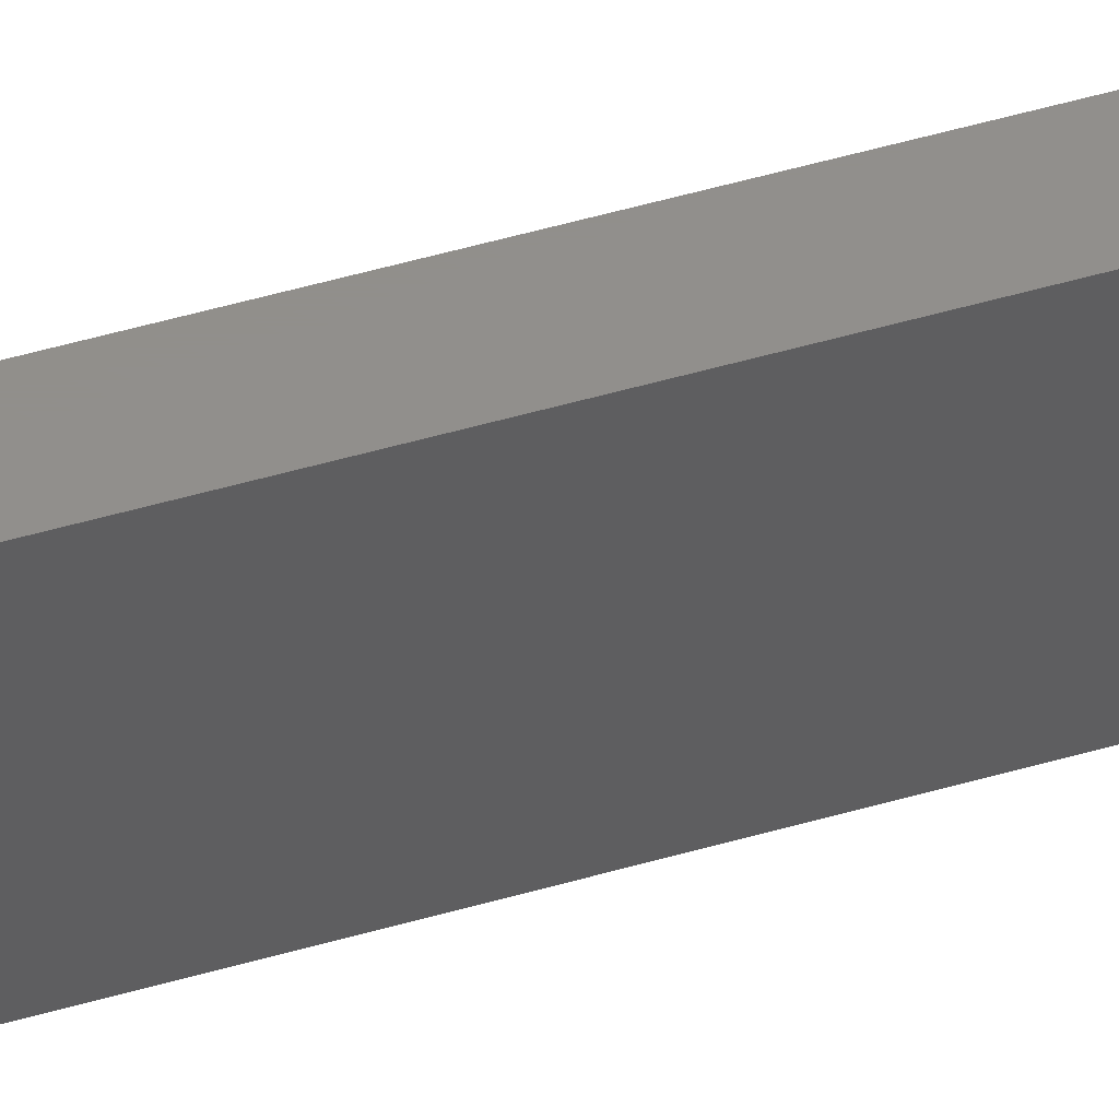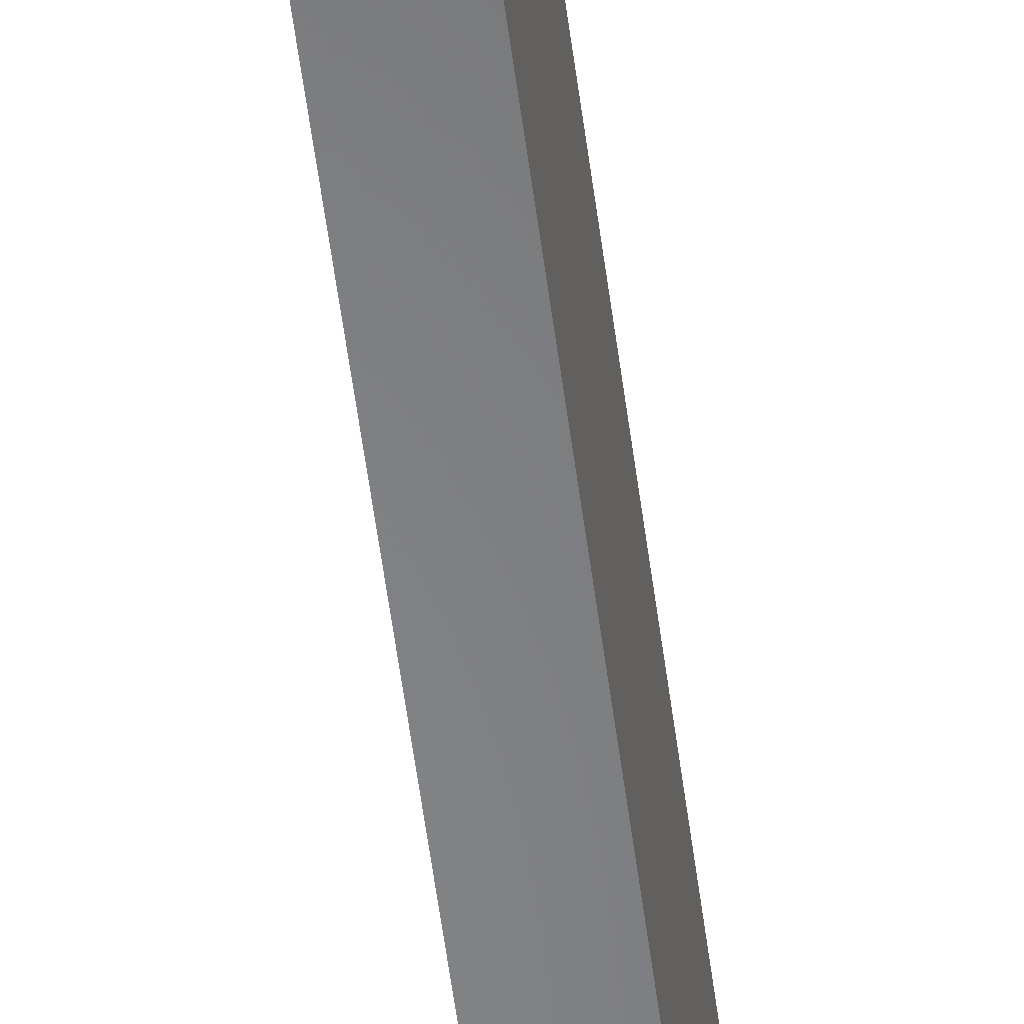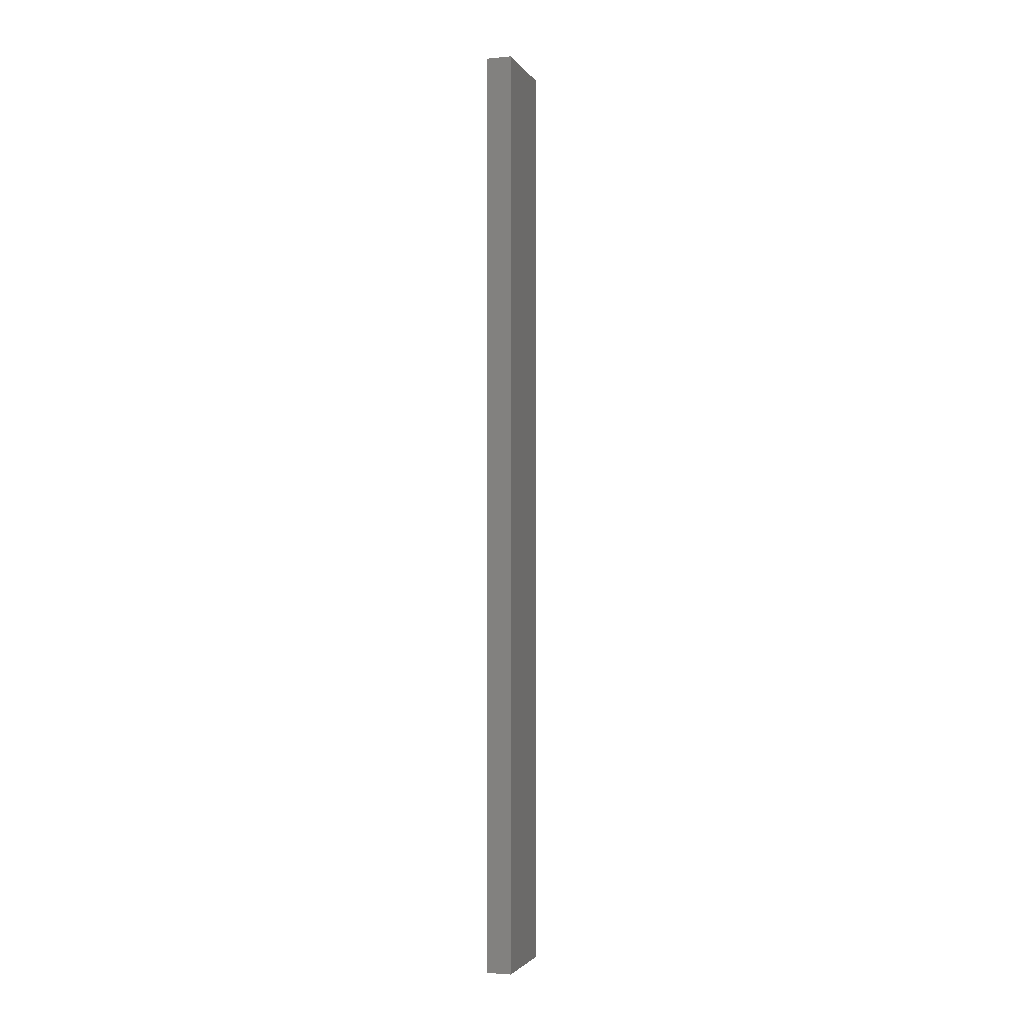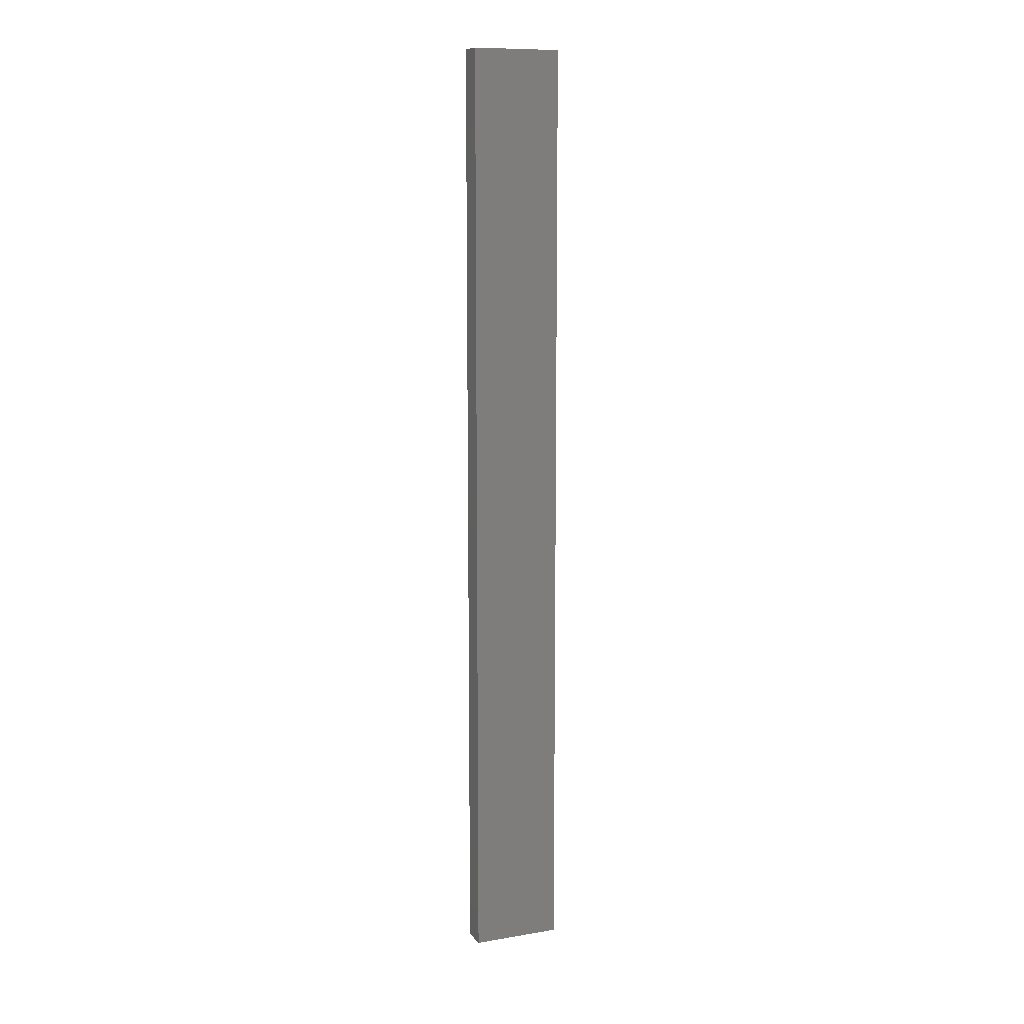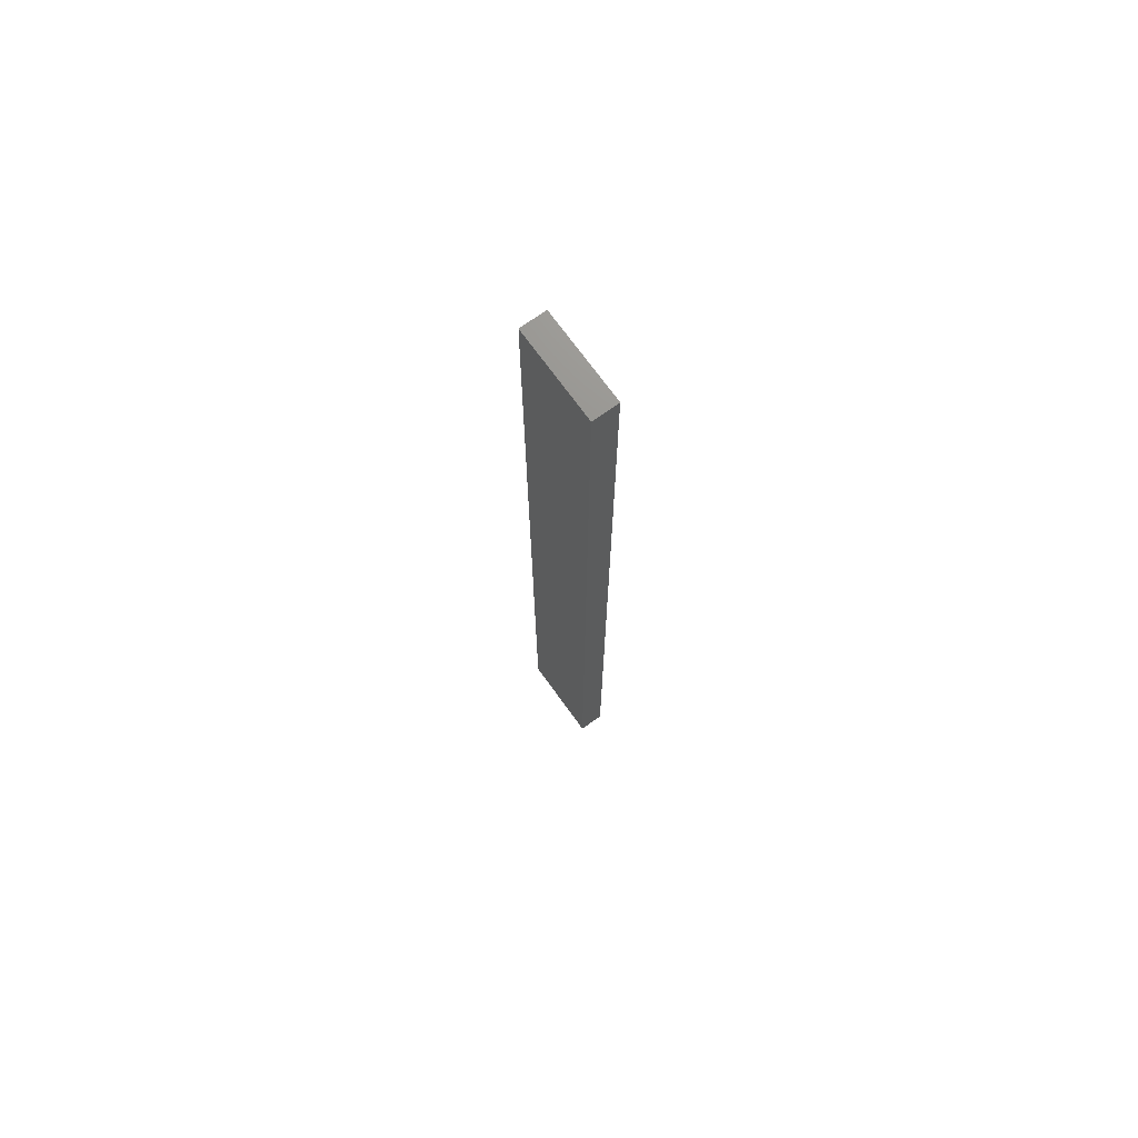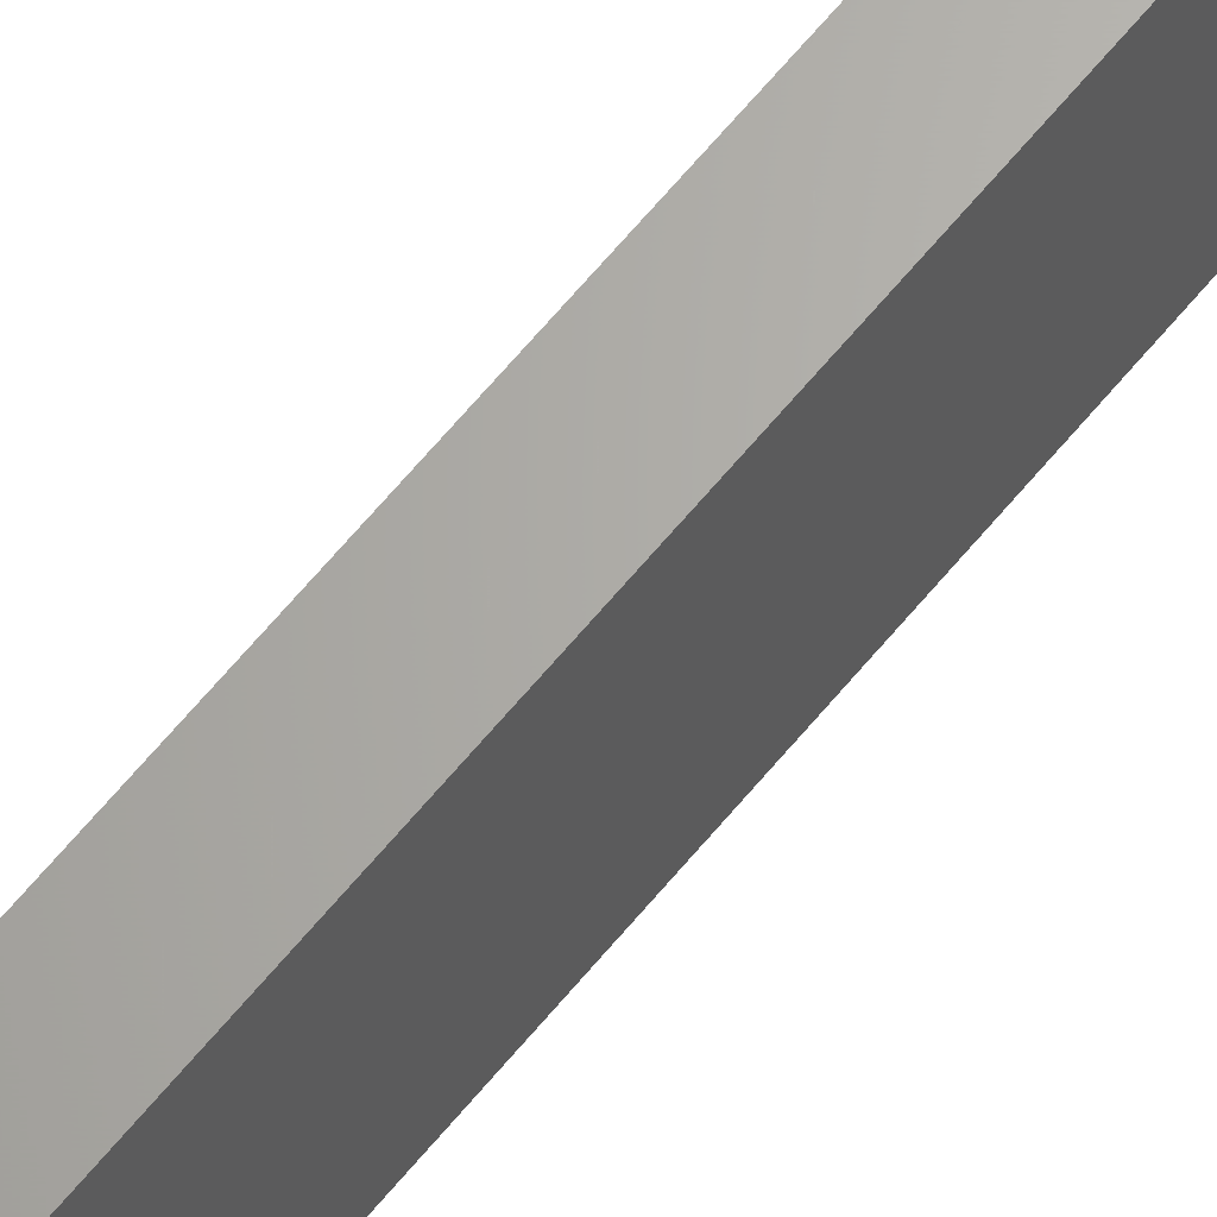
<metadata>
{"format":"stl","ext":"stl","renderer":"f3d","projection":"perspective","resolution":1024,"background":"white","views":[{"elev":51.3,"azim":72.5,"up":"+Y"},{"elev":-53.4,"azim":-172.8,"up":"+Y"},{"elev":-2.6,"azim":17.5,"up":"+Z"},{"elev":10.8,"azim":67.6,"up":"+Z"},{"elev":72.0,"azim":144.2,"up":"+Z"},{"elev":65.0,"azim":39.5,"up":"+Y"}]}
</metadata>
<code>
# stl→obj: 8 verts, 12 faces
v -0.1139 0.5261 -0.3833
v -0.1139 0.5261 0.4839
v -0.1373 0.5261 0.4839
v -0.1373 0.5261 -0.3833
v -0.1139 0.6082 0.4839
v -0.1373 0.6082 0.4839
v -0.1139 0.6082 -0.3833
v -0.1373 0.6082 -0.3833
f 1 2 3
f 1 3 4
f 5 6 3
f 5 3 2
f 5 2 1
f 5 1 7
f 8 4 3
f 8 3 6
f 8 6 5
f 8 5 7
f 8 7 1
f 8 1 4

</code>
